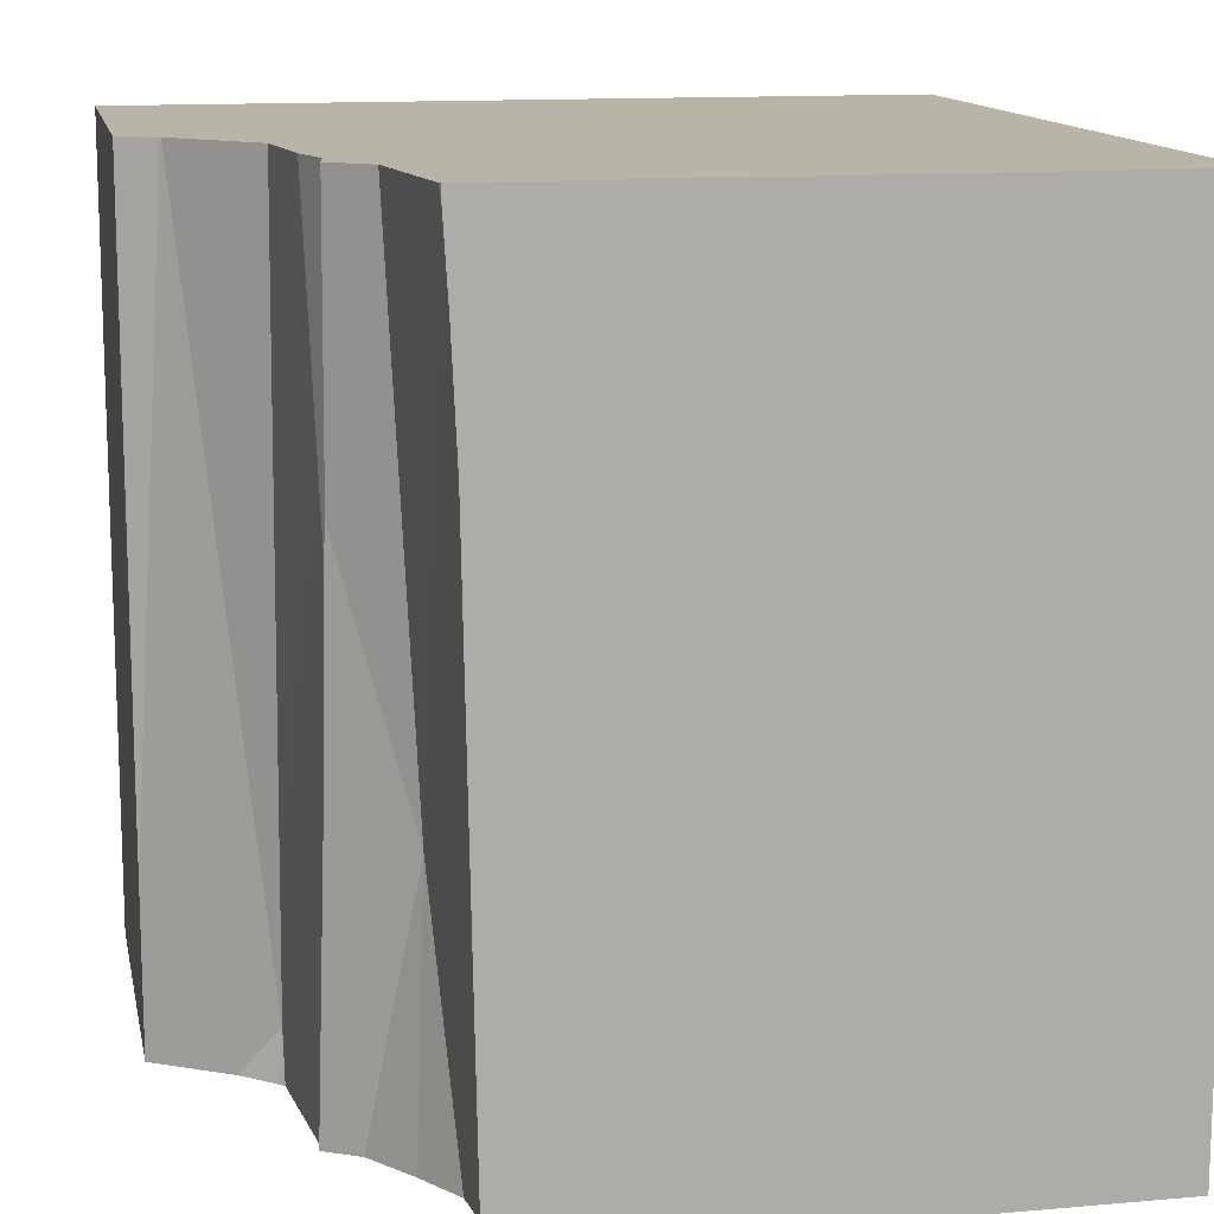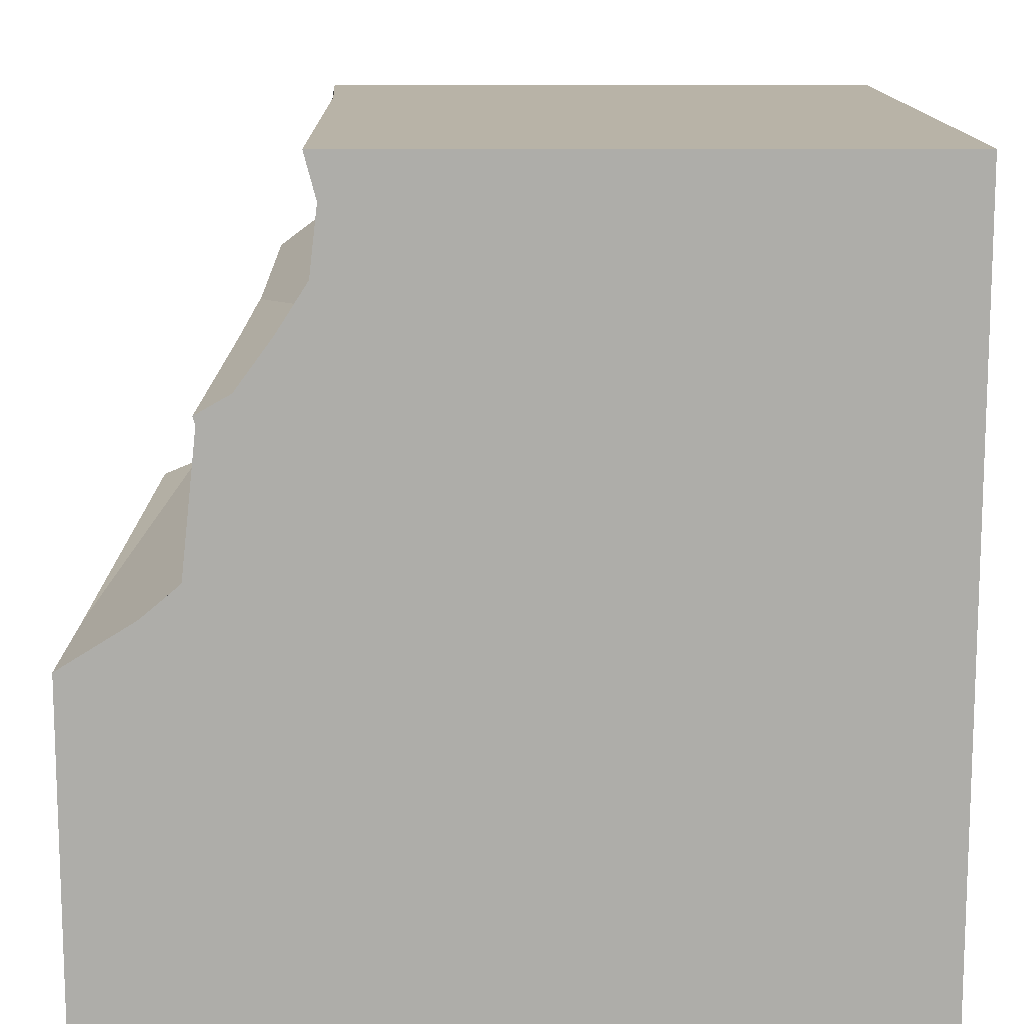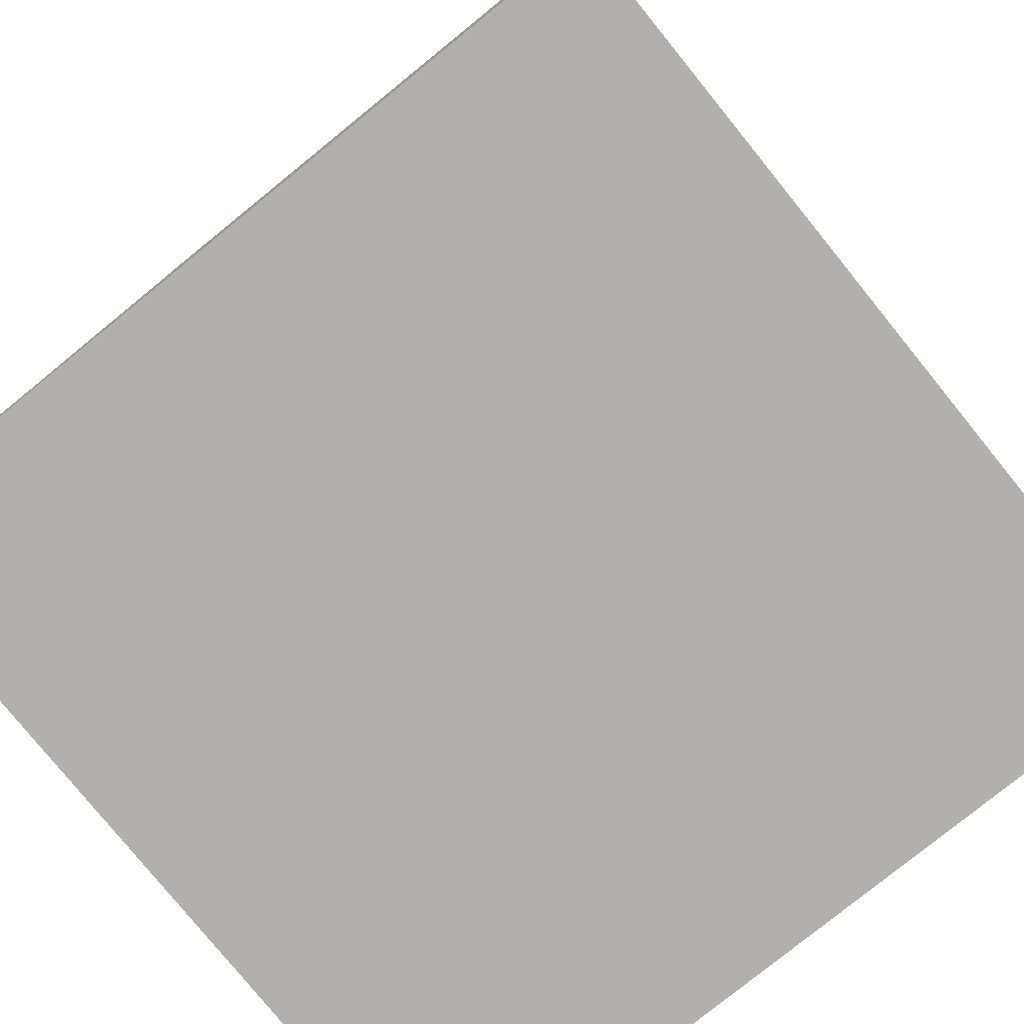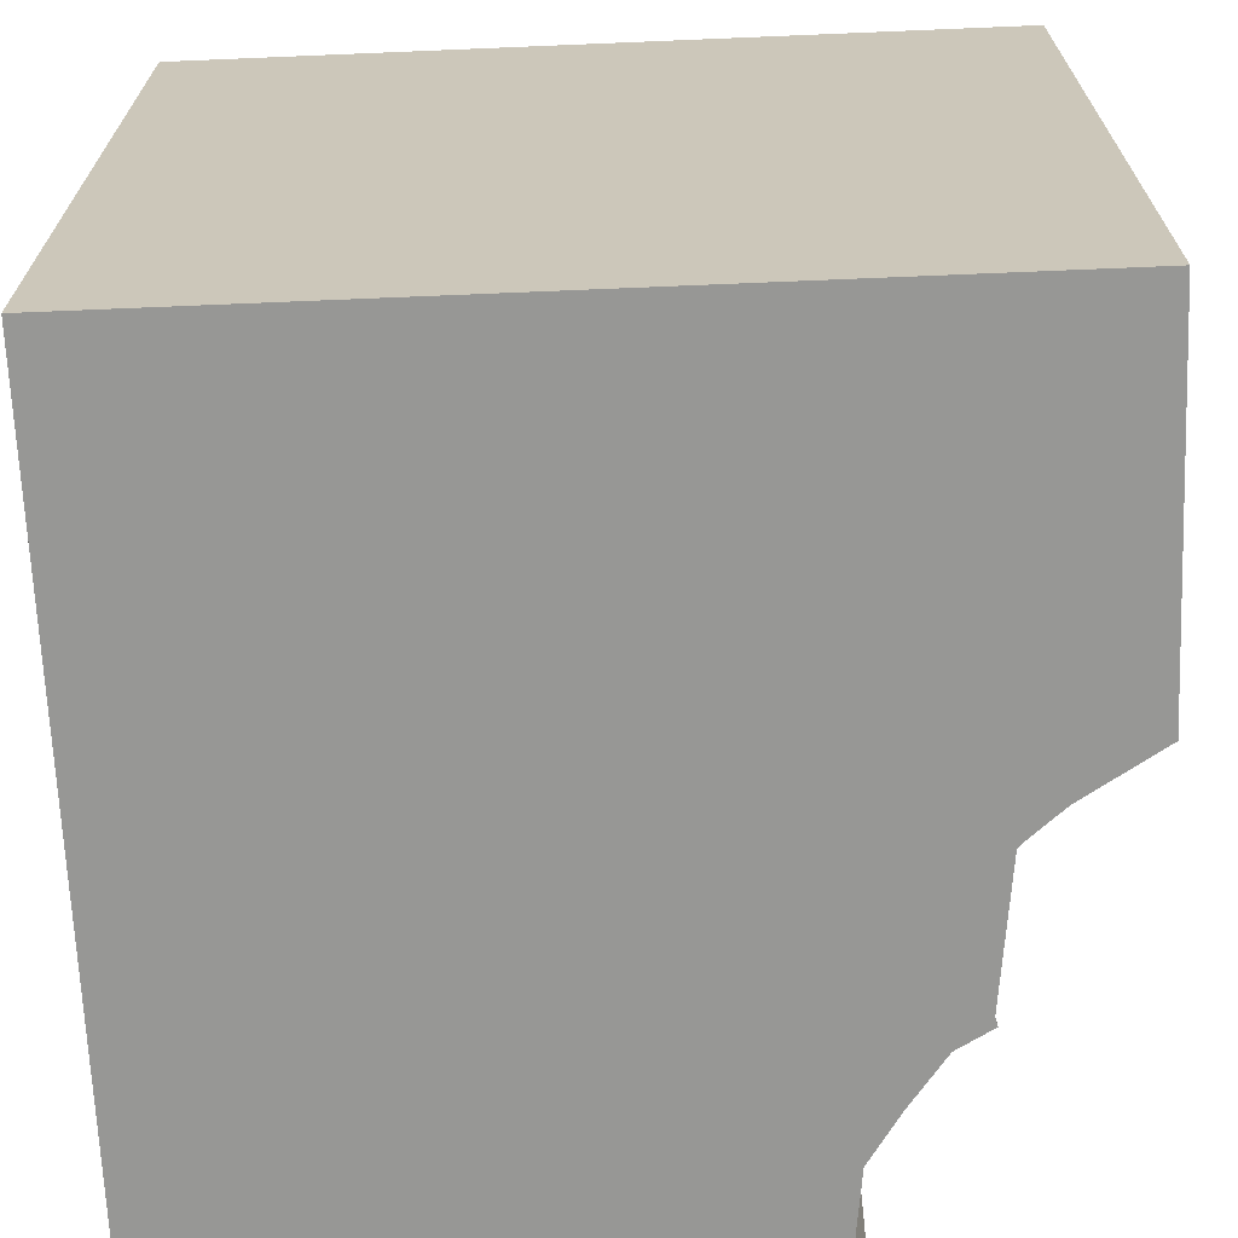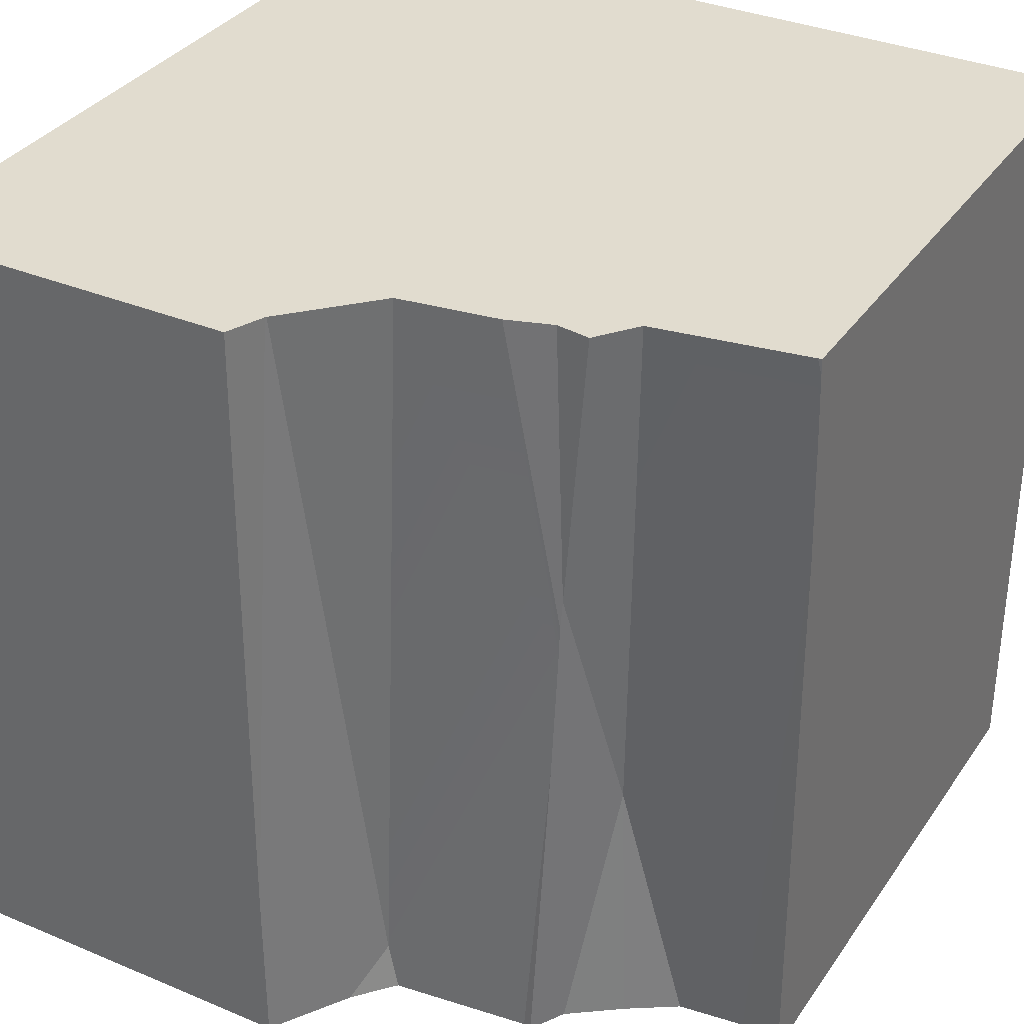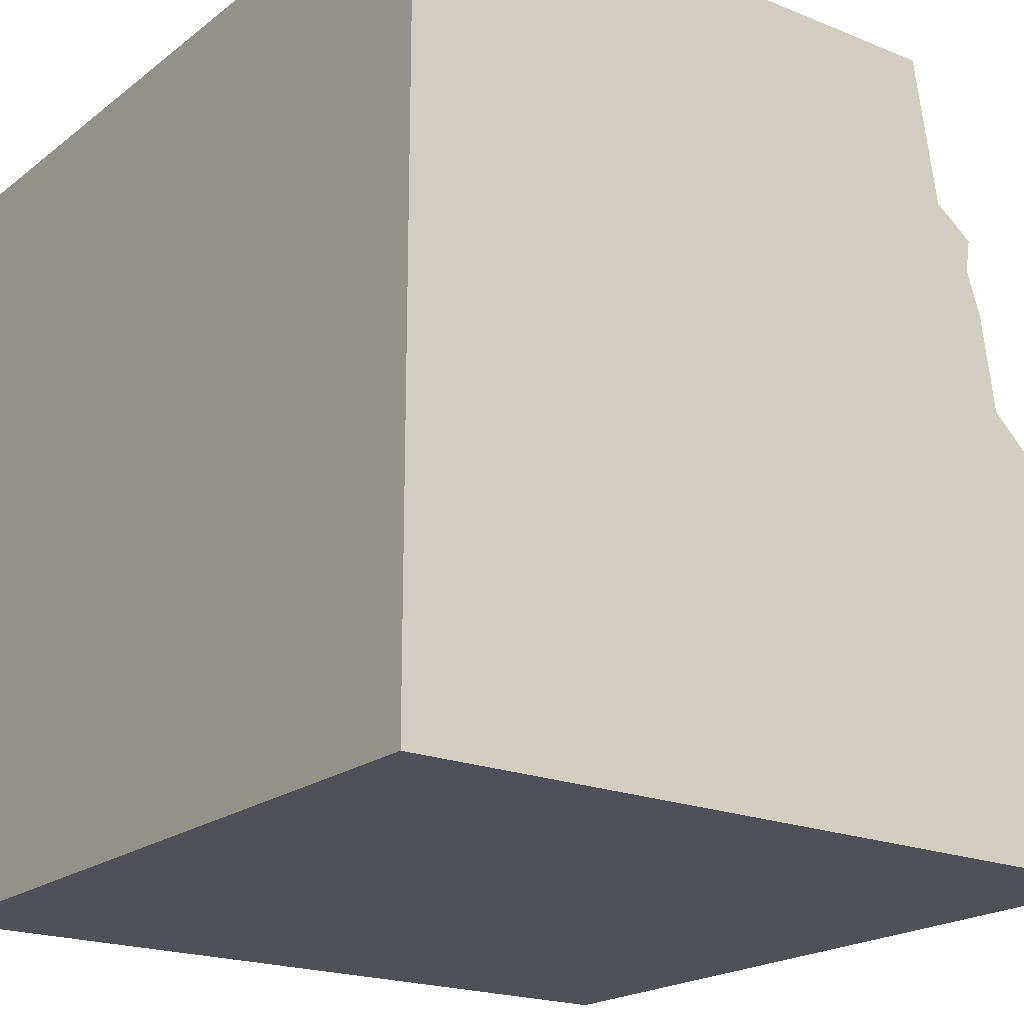
<metadata>
{"format":"obj","ext":"obj","renderer":"f3d","projection":"perspective","resolution":1024,"background":"white","views":[{"elev":13.1,"azim":168.7,"up":"+Z"},{"elev":12.9,"azim":179.7,"up":"+Y"},{"elev":-78.7,"azim":-141.0,"up":"+Y"},{"elev":-68.1,"azim":2.4,"up":"+Z"},{"elev":34.2,"azim":119.5,"up":"+Z"},{"elev":-20.3,"azim":-36.4,"up":"+Y"}]}
</metadata>
<code>
g Cube.696
v 0.7158 0.04956 -0.8751
v 0.7145 0.07451 -1
v 0.7309 0.05833 -1
v 0.4789 0.5742 -0.3378
v 0.4302 0.7272 -1
v 0.5061 0.6094 -1
v 0.4657 1 0.4791
v 0.4396 1 -1
v 0.4107 0.8909 -1
v 0.4944 0.9913 1
v 0.4916 1 1
v 0.4906 1 0.9603
v 0.5061 0.6094 -1
v 0.5965 0.4867 -1
v 0.4789 0.5742 -0.3378
v 0.9048 -0.07404 1
v 0.7069 0.1137 1
v 0.7158 0.04956 -0.8751
v 0.6593 0.4764 -0.1701
v 0.6818 0.438 -1
v 0.6761 0.417 -1
v 0.7309 0.05833 -1
v 0.8106 -0.008887 -1
v 0.7158 0.04956 -0.8751
v 1 -0.1279 -0.5898
v 1 -0.1147 1
v 0.9078 -0.07592 1
v 0.6538 0.4896 0.1565
v 0.6593 0.4764 -0.1701
v 0.6761 0.417 -1
v 0.7145 0.07451 -1
v 0.7158 0.04956 -0.8751
v 0.7069 0.1137 1
v 0.6726 0.3571 1
v 0.6534 0.4923 0.239
v 0.4791 1 0.7698
v 0.4657 1 0.4791
v 0.4107 0.8909 -1
v 0.4302 0.7272 -1
v 0.4789 0.5742 -0.3378
v 0.5519 0.6241 1
v 0.4944 0.9913 1
v 0.4906 1 0.9603
v -1 -1 1
v -1 -1 -1
v -1 1 -1
v -1 1 1
v -1 -1 -1
v 1 -1 -1
v 1 -0.1265 -1
v 0.8106 -0.008887 -1
v 0.7309 0.05833 -1
v 0.7145 0.07451 -1
v 0.6761 0.417 -1
v 0.5965 0.4867 -1
v 0.6818 0.438 -1
v 0.5061 0.6094 -1
v 0.4302 0.7272 -1
v 0.4107 0.8909 -1
v -1 1 -1
v 0.4396 1 -1
v 1 -0.1265 -1
v 1 -1 -1
v 1 -1 1
v 1 -0.1279 -0.5898
v 1 -0.1147 1
v 0.5519 0.6241 1
v 0.6501 0.5504 1
v 0.6373 0.4668 1
v -1 -1 1
v 0.6726 0.3571 1
v 0.4944 0.9913 1
v 0.7069 0.1137 1
v 0.4916 1 1
v -1 1 1
v 0.9048 -0.07404 1
v 0.9078 -0.07592 1
v 1 -1 1
v 1 -0.1147 1
v -1 -1 -1
v -1 -1 1
v 1 -1 1
v 1 -1 -1
v -1 1 1
v -1 1 -1
v 0.4396 1 -1
v 0.4657 1 0.4791
v 0.4791 1 0.7698
v 0.4906 1 0.9603
v 0.4916 1 1
v 0.8106 -0.008887 -1
v 1 -0.1265 -1
v 1 -0.1279 -0.5898
v 0.7158 0.04956 -0.8751
v 0.9048 -0.07404 1
v 0.9078 -0.07592 1
v 0.6501 0.5504 1
v 0.5519 0.6241 1
v 0.4789 0.5742 -0.3378
v 0.6498 0.4966 0.31
v 0.4789 0.5742 -0.3378
v 0.5965 0.4867 -1
v 0.6818 0.438 -1
v 0.6593 0.4764 -0.1701
v 0.6498 0.4966 0.3092
v 0.6498 0.4966 0.31
v 0.6538 0.4896 0.1565
v 0.6534 0.4923 0.239
v 0.6726 0.3571 1
v 0.6373 0.4668 1
v 0.6498 0.4966 0.3092
v 0.6534 0.4923 0.239
v 0.6373 0.4668 1
v 0.6501 0.5504 1
v 0.6498 0.4966 0.31
v 0.6498 0.4966 0.3092
g Cube.696_0
f 3 2 1
f 6 5 4
f 9 8 7
f 12 11 10
f 15 14 13
f 18 17 16
f 21 20 19
f 24 23 22
f 27 26 25
f 30 29 28
f 31 30 28
f 28 32 31
f 33 32 28
f 28 34 33
f 28 35 34
f 38 37 36
f 39 38 36
f 36 40 39
f 41 40 36
f 36 42 41
f 36 43 42
f 46 45 44
f 47 46 44
f 50 49 48
f 48 51 50
f 48 52 51
f 48 53 52
f 48 54 53
f 48 55 54
f 56 54 55
f 48 57 55
f 48 58 57
f 48 59 58
f 59 48 60
f 60 61 59
f 64 63 62
f 62 65 64
f 64 65 66
f 69 68 67
f 69 67 70
f 71 69 70
f 67 72 70
f 73 71 70
f 72 74 70
f 74 75 70
f 76 73 70
f 77 76 70
f 77 70 78
f 78 79 77
f 82 81 80
f 83 82 80
f 86 85 84
f 84 87 86
f 84 88 87
f 84 89 88
f 84 90 89
f 93 92 91
f 91 94 93
f 94 95 93
f 95 96 93
f 99 98 97
f 100 99 97
f 103 102 101
f 101 104 103
f 101 105 104
f 101 106 105
f 105 107 104
f 105 108 107
f 111 110 109
f 112 111 109
f 115 114 113
f 116 115 113

</code>
